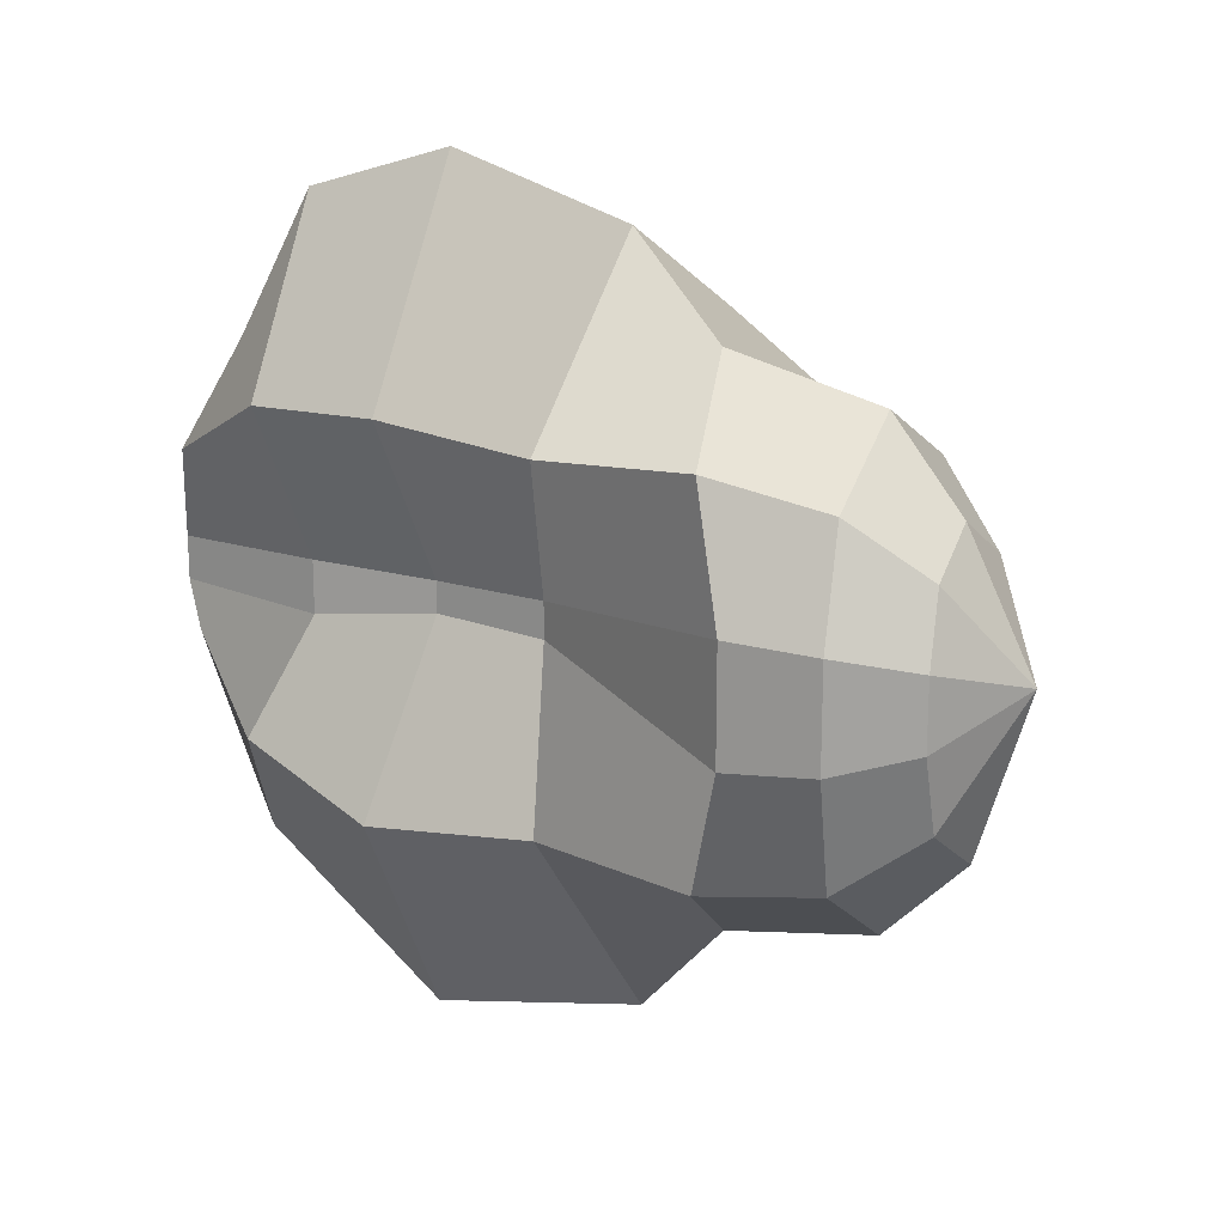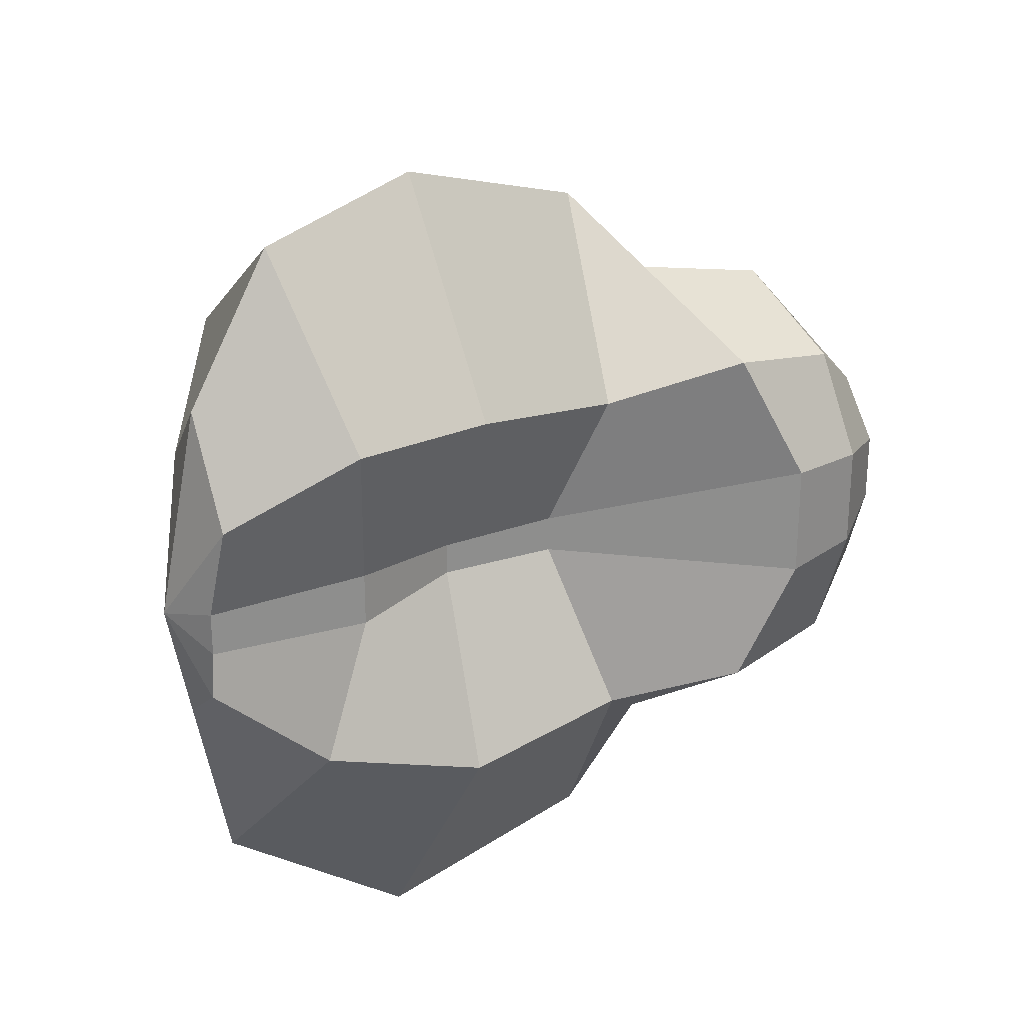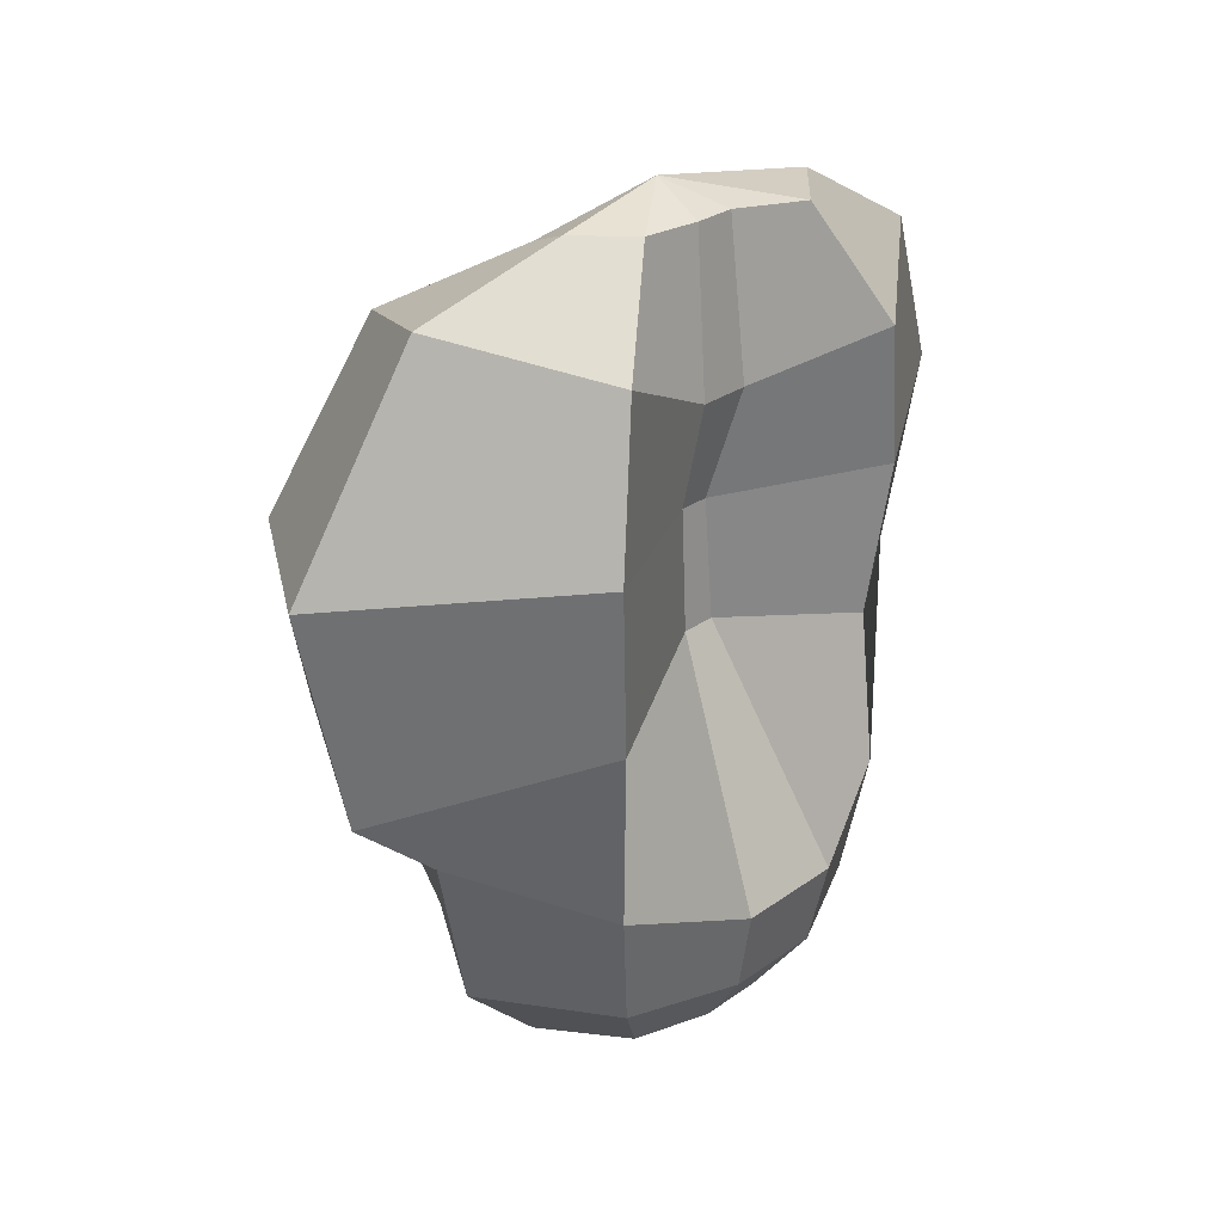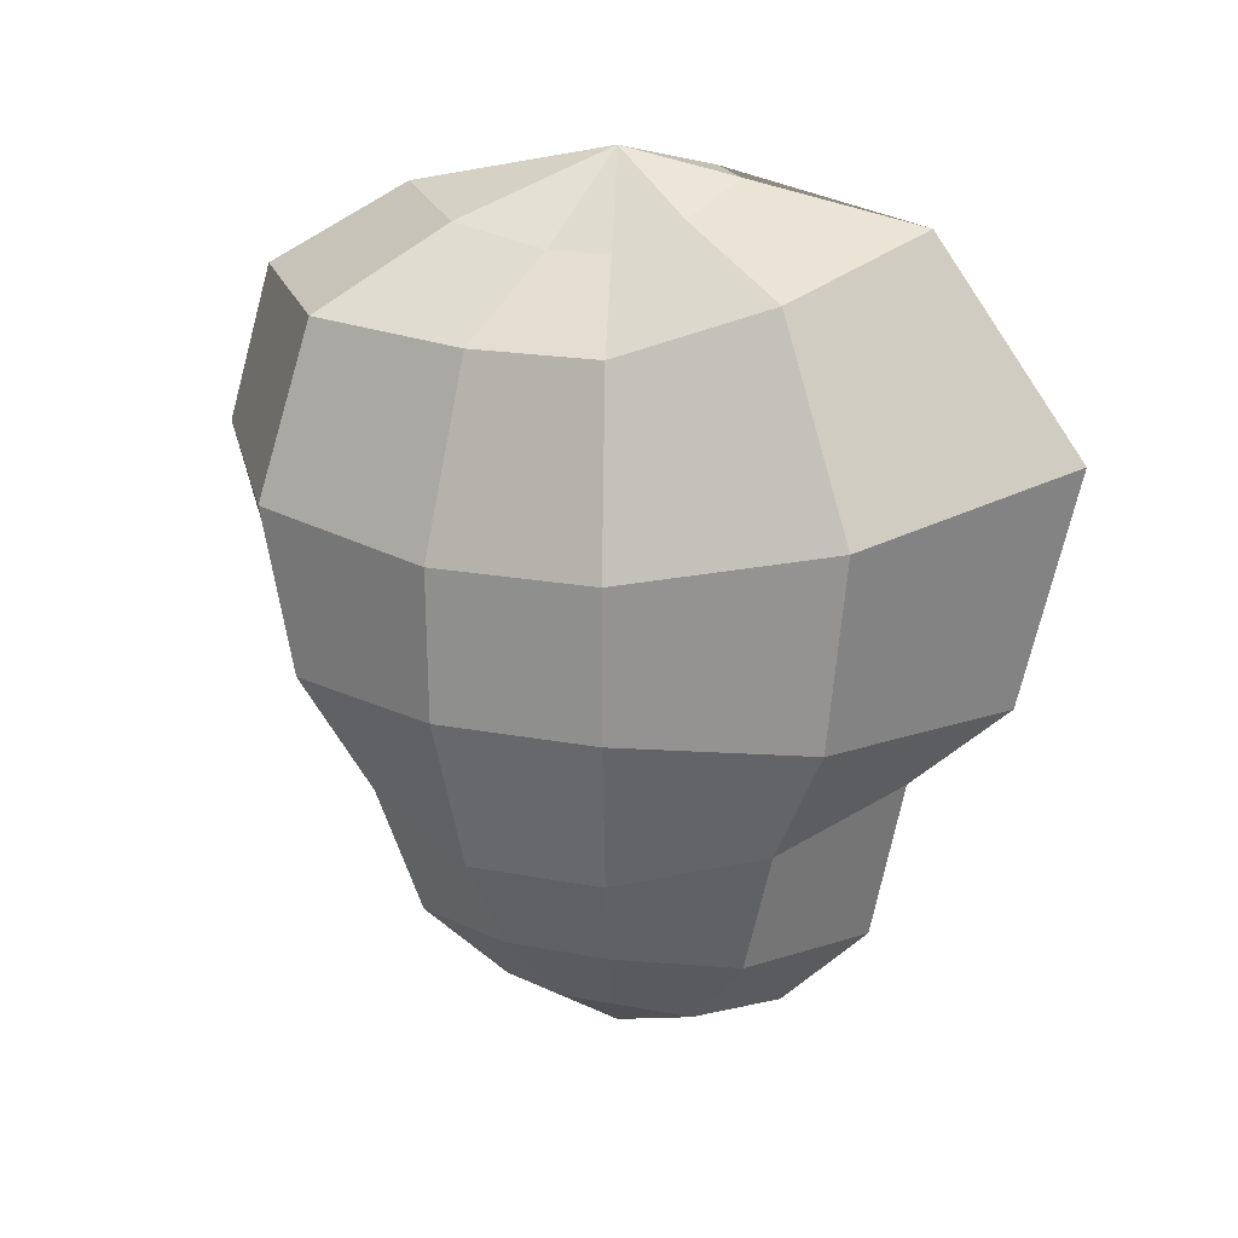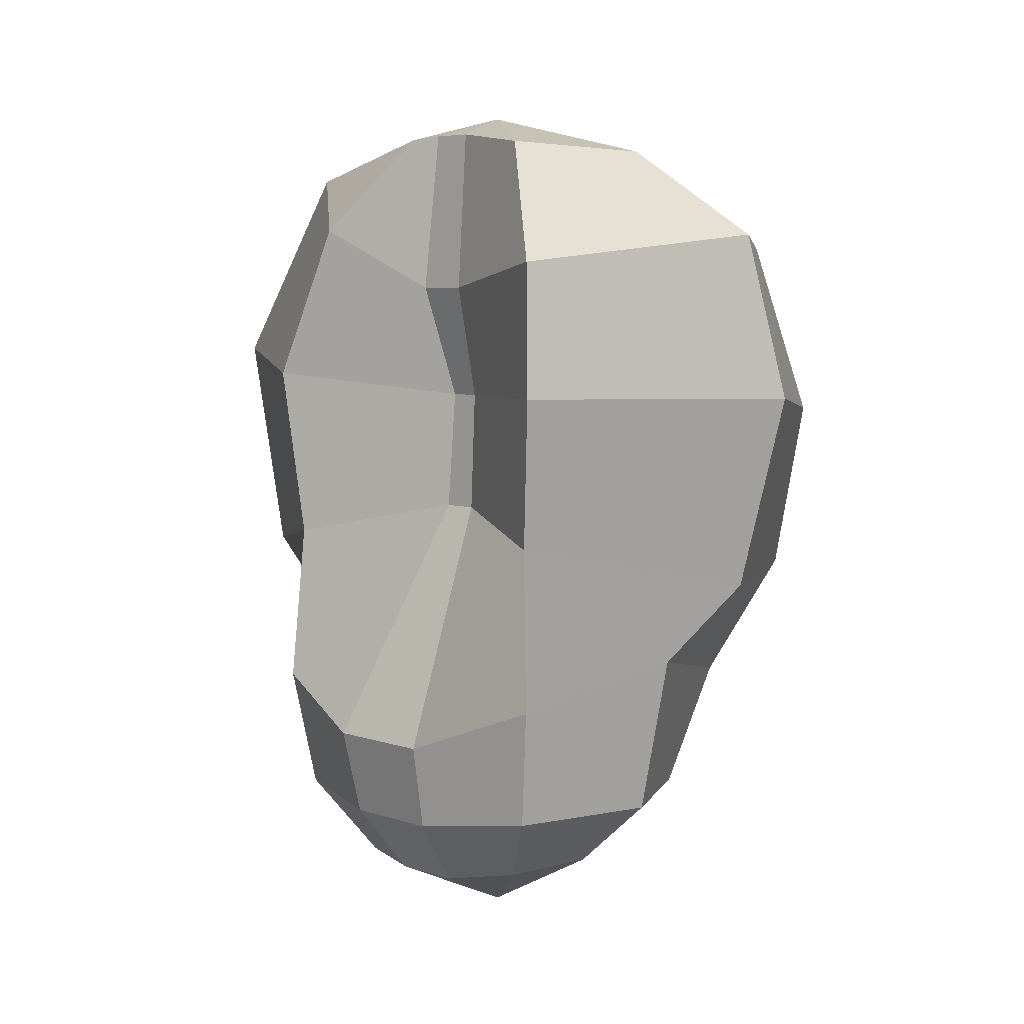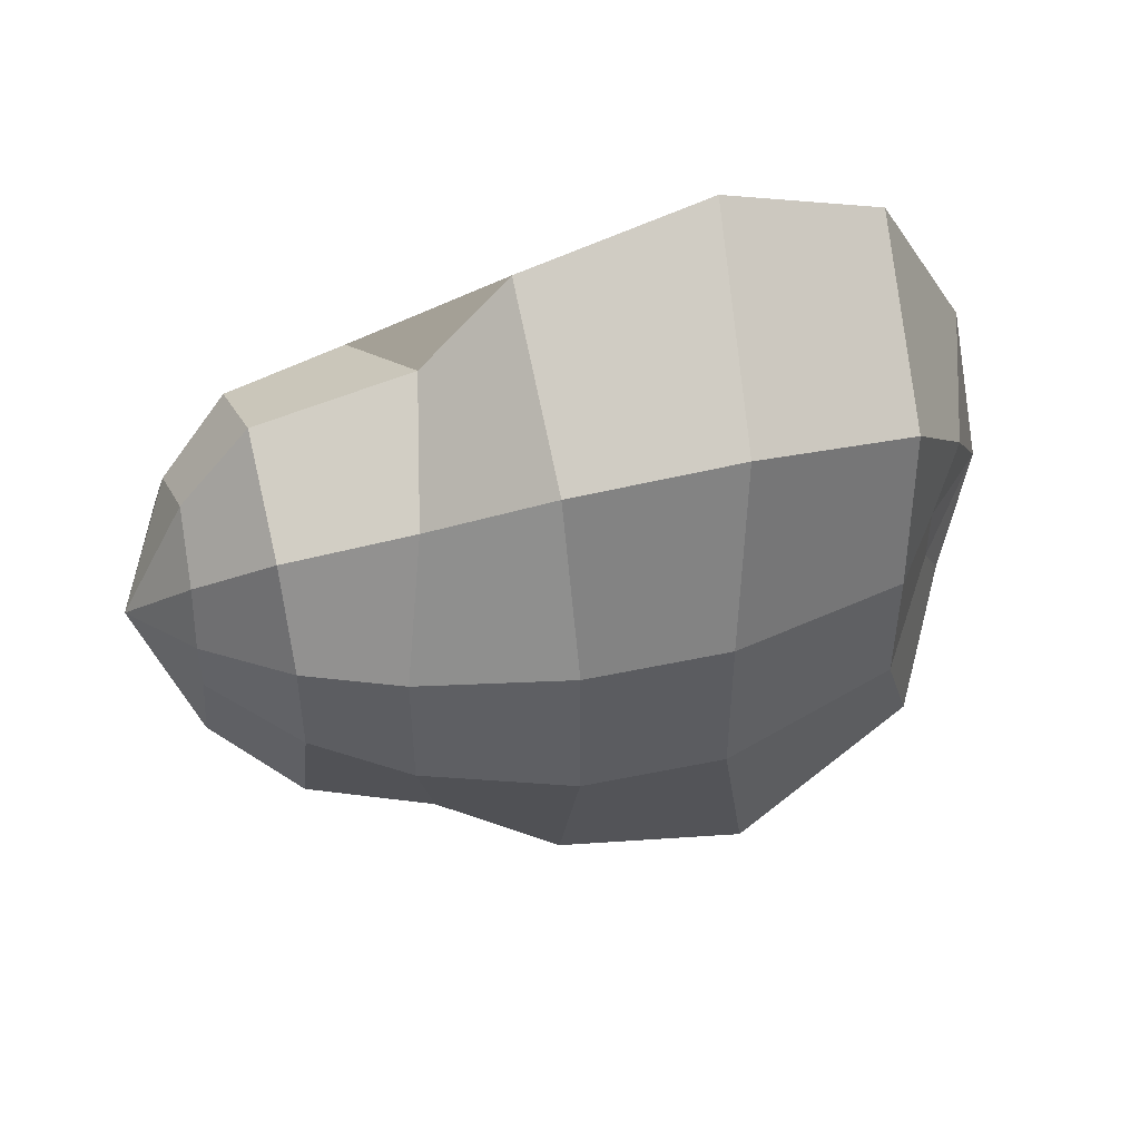
<metadata>
{"format":"obj","ext":"obj","renderer":"f3d","projection":"perspective","resolution":1024,"background":"white","views":[{"elev":17.8,"azim":-58.8,"up":"+Z"},{"elev":25.6,"azim":-122.6,"up":"+Z"},{"elev":28.2,"azim":-137.2,"up":"+Y"},{"elev":18.2,"azim":110.8,"up":"+Y"},{"elev":5.9,"azim":-44.0,"up":"+Y"},{"elev":49.1,"azim":75.9,"up":"+Z"}]}
</metadata>
<code>
o r_patella.vtp_r_patella.vtp.009
v 0 0.05292 0
v 0 0.05027 0.0126
v 0 0.04498 0.02176
v 0 0.03528 0.02471
v 0 0.02381 0.02144
v 0 0.01835 0.01555
v 0 0.008643 0.01342
v 0 0.004233 0.008182
v 0 0 0
v 0.005482 0.04913 0.007546
v 0.01015 0.04437 0.01397
v 0.01202 0.03396 0.01655
v 0.01101 0.02381 0.01516
v 0.008512 0.01649 0.01172
v 0.006925 0.008732 0.009531
v 0.003991 0.003969 0.005495
v 0.005758 0.04798 0.001871
v 0.01214 0.04375 0.003944
v 0.01541 0.03263 0.005006
v 0.01525 0.02381 0.004955
v 0.01276 0.01464 0.004146
v 0.009649 0.00882 0.003135
v 0.005135 0.003705 0.001669
v 0.005758 0.04798 -0.001871
v 0.01214 0.04375 -0.003944
v 0.01541 0.03263 -0.005006
v 0.01525 0.02381 -0.004955
v 0.01276 0.01464 -0.004146
v 0.009649 0.00882 -0.003135
v 0.005135 0.003705 -0.001669
v 0.003895 0.04974 -0.005362
v 0.008993 0.04657 -0.01238
v 0.0126 0.03493 -0.01734
v 0.01159 0.02346 -0.01595
v 0.009089 0.01623 -0.01251
v 0.007551 0.008556 -0.01039
v 0.004617 0.00344 -0.006355
v 0 0.05151 -0.0072
v 0 0.04939 -0.01784
v 0 0.03722 -0.02667
v 0 0.02311 -0.0234
v 0 0.01782 -0.01751
v 0 0.008291 -0.01555
v 0 0.003174 -0.01031
v -0.003367 0.0516 -0.004633
v -0.006781 0.0456 -0.009333
v -0.008752 0.03599 -0.01205
v -0.007935 0.02523 -0.01092
v -0.008464 0.01517 -0.01165
v -0.007551 0.007761 -0.01039
v -0.005049 0.003087 -0.00695
v -0.004046 0.05169 -0.001315
v -0.004981 0.04181 -0.001618
v -0.002957 0.03475 -0.000961
v -0.003424 0.02734 -0.001112
v -0.01074 0.01252 -0.003489
v -0.009649 0.007232 -0.003135
v -0.006536 0.002999 -0.002124
v -0.004046 0.05169 0.001315
v -0.004981 0.04181 0.001618
v -0.002957 0.03475 0.000961
v -0.003424 0.02734 0.001112
v -0.01074 0.01252 0.003489
v -0.009649 0.007232 0.003135
v -0.006536 0.002999 0.002124
v -0.004954 0.05098 0.006818
v -0.007935 0.0434 0.01092
v -0.008176 0.03501 0.01125
v -0.007358 0.02558 0.01013
v -0.007887 0.01544 0.01086
v -0.006925 0.007937 0.009531
v -0.004424 0.003616 0.006089
f 10 2 1
f 10 11 3 2
f 11 12 4 3
f 12 13 5 4
f 13 14 6 5
f 14 15 7 6
f 15 16 8 7
f 16 9 8
f 17 10 1
f 17 18 11 10
f 18 19 12 11
f 19 20 13 12
f 20 21 14 13
f 21 22 15 14
f 22 23 16 15
f 23 9 16
f 24 17 1
f 24 25 18 17
f 25 26 19 18
f 26 27 20 19
f 27 28 21 20
f 28 29 22 21
f 29 30 23 22
f 30 9 23
f 31 24 1
f 31 32 25 24
f 32 33 26 25
f 33 34 27 26
f 34 35 28 27
f 35 36 29 28
f 36 37 30 29
f 37 9 30
f 38 31 1
f 38 39 32 31
f 39 40 33 32
f 40 41 34 33
f 41 42 35 34
f 42 43 36 35
f 43 44 37 36
f 44 9 37
f 45 38 1
f 45 46 39 38
f 46 47 40 39
f 47 48 41 40
f 48 49 42 41
f 49 50 43 42
f 50 51 44 43
f 51 9 44
f 52 45 1
f 52 53 46 45
f 53 54 47 46
f 54 55 48 47
f 55 56 49 48
f 56 57 50 49
f 57 58 51 50
f 58 9 51
f 59 52 1
f 59 60 53 52
f 60 61 54 53
f 61 62 55 54
f 62 63 56 55
f 63 64 57 56
f 64 65 58 57
f 65 9 58
f 66 59 1
f 66 67 60 59
f 67 68 61 60
f 68 69 62 61
f 69 70 63 62
f 70 71 64 63
f 71 72 65 64
f 72 9 65
f 2 66 1
f 2 3 67 66
f 3 4 68 67
f 4 5 69 68
f 5 6 70 69
f 6 7 71 70
f 7 8 72 71
f 8 9 72

</code>
